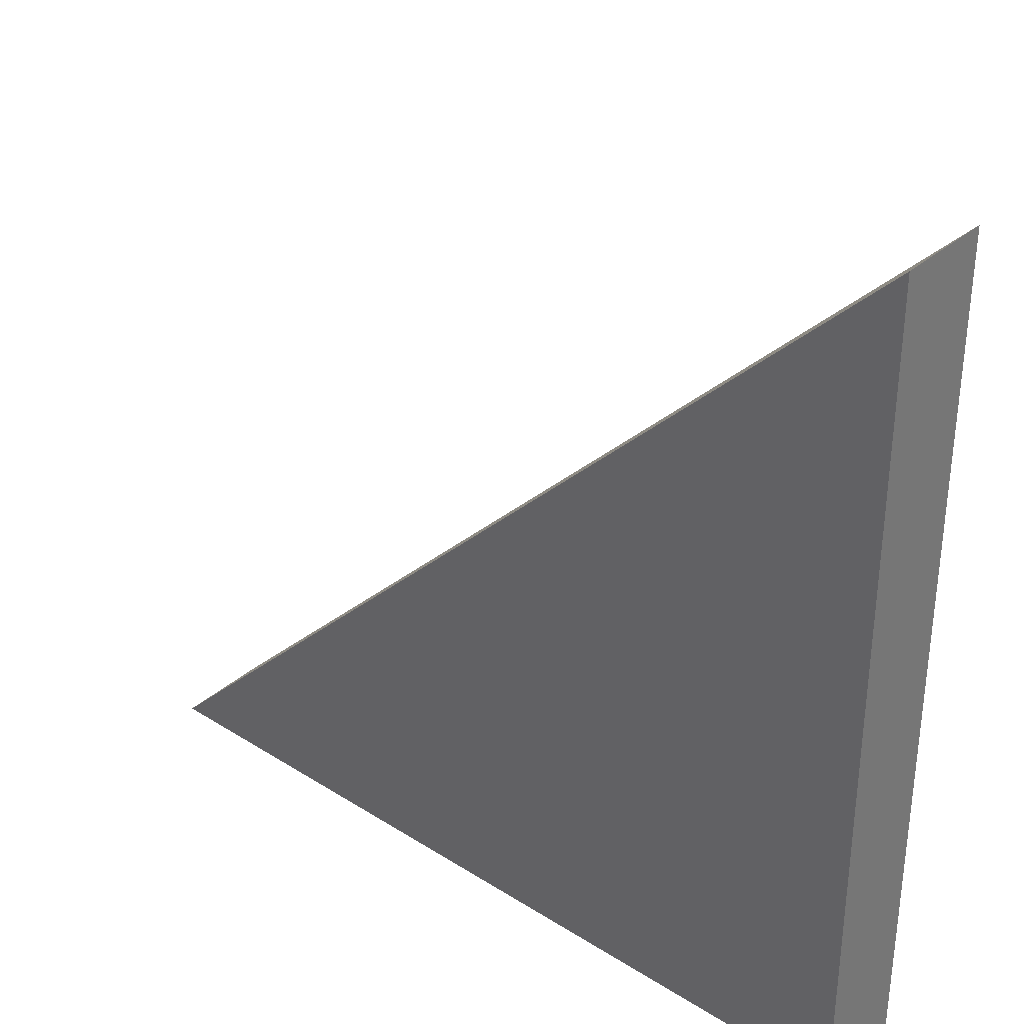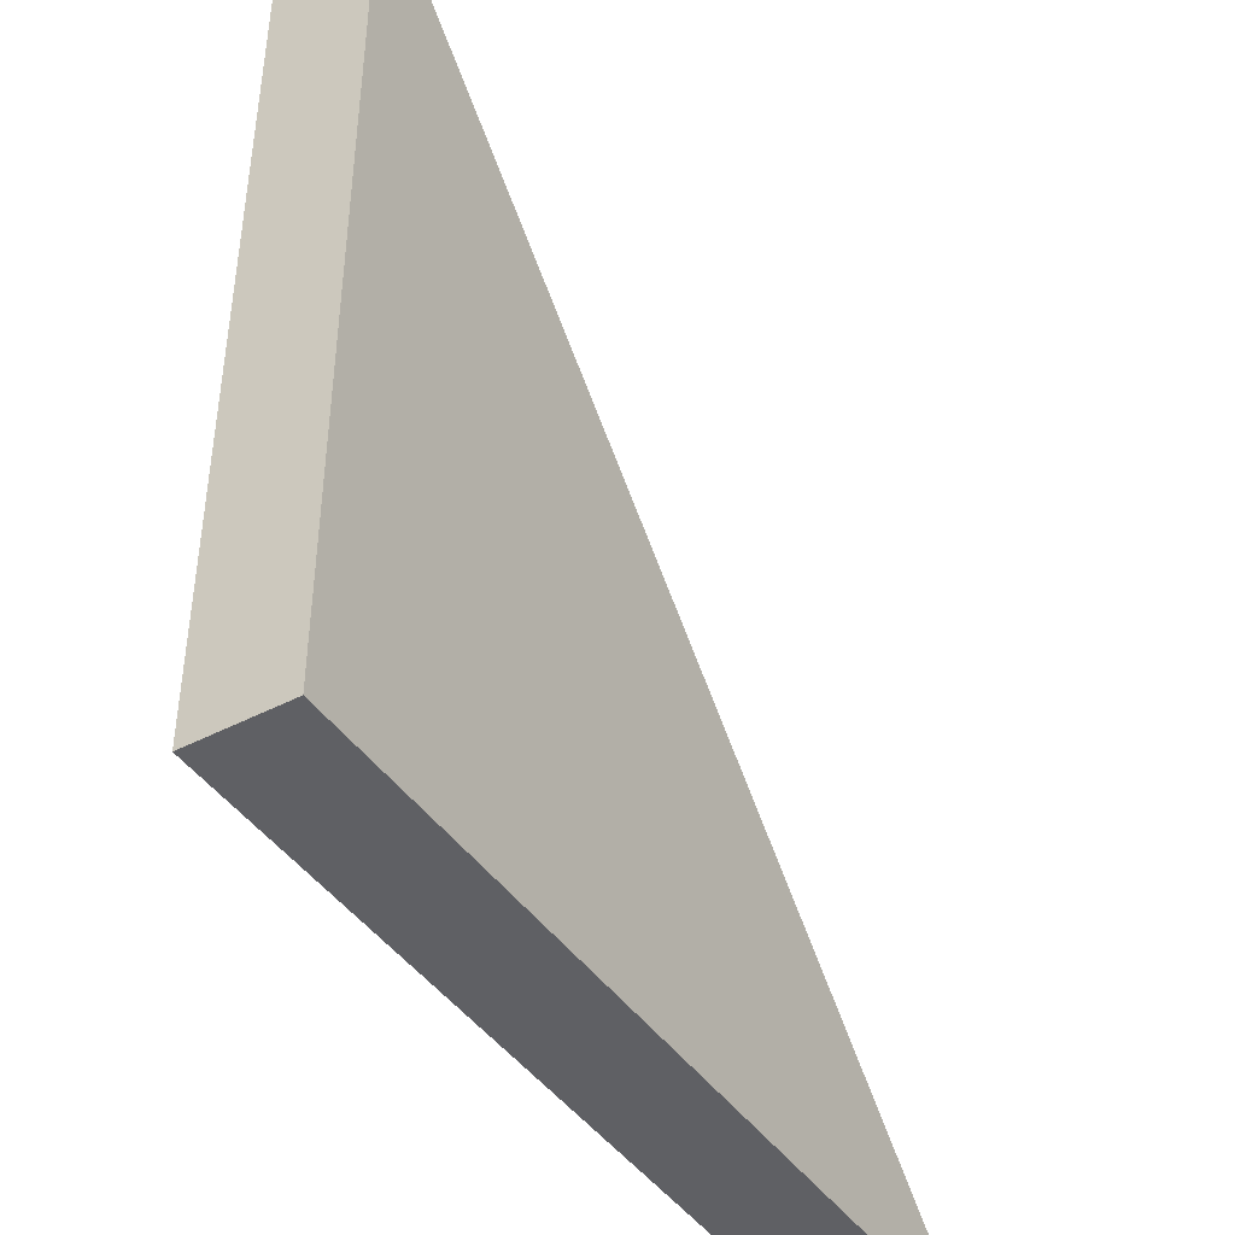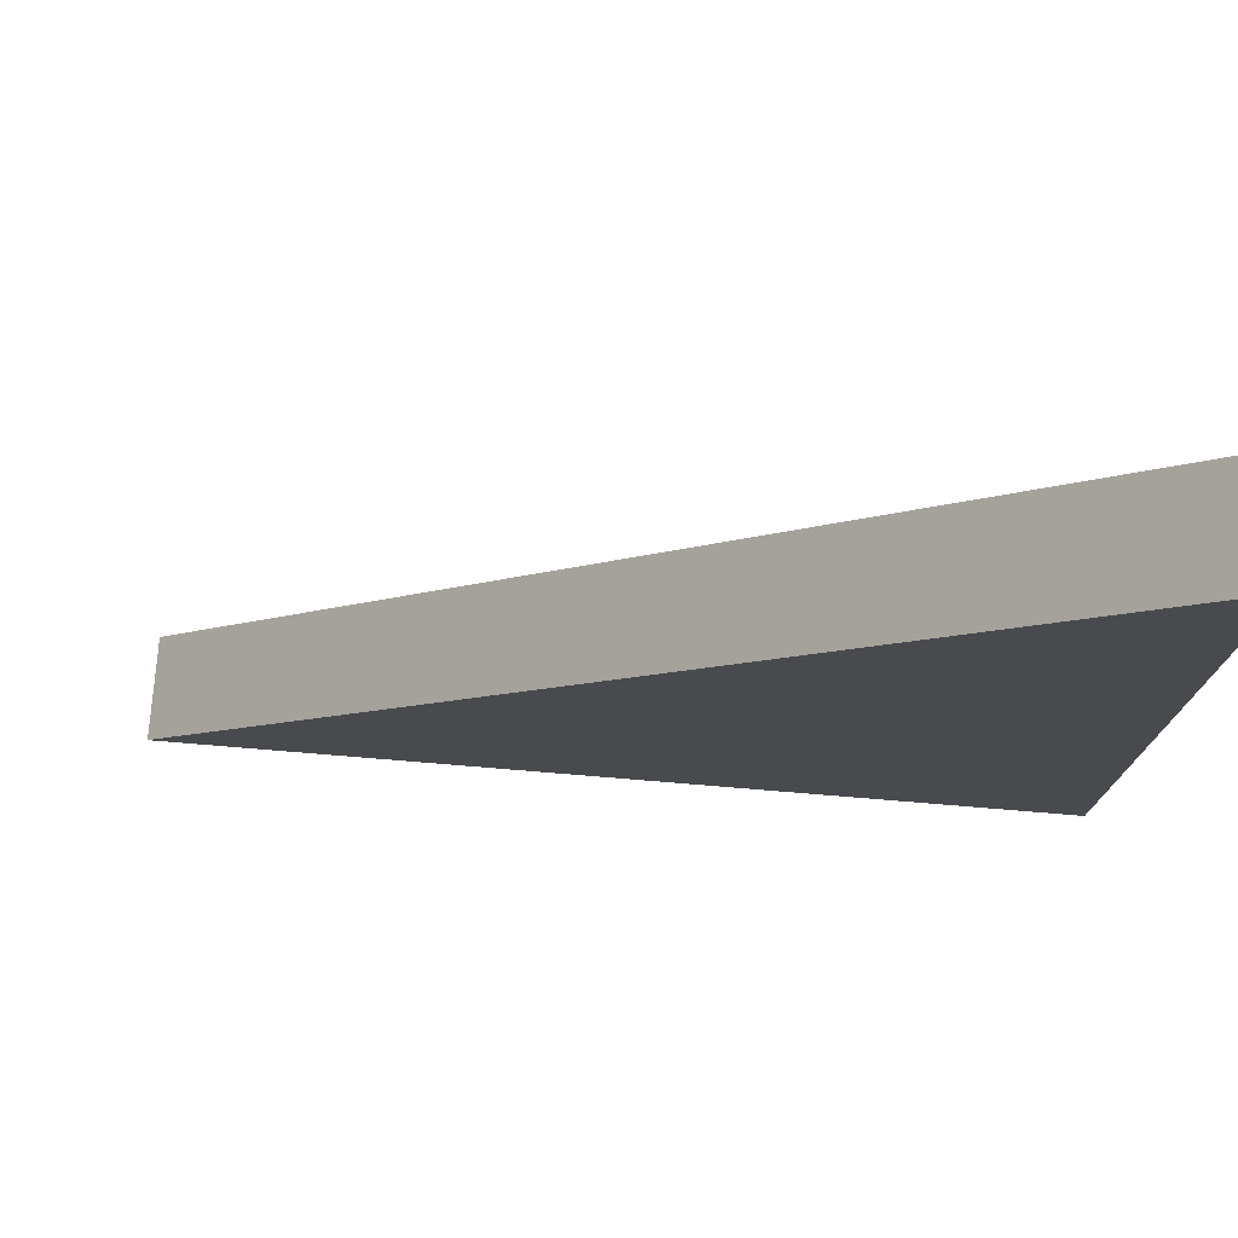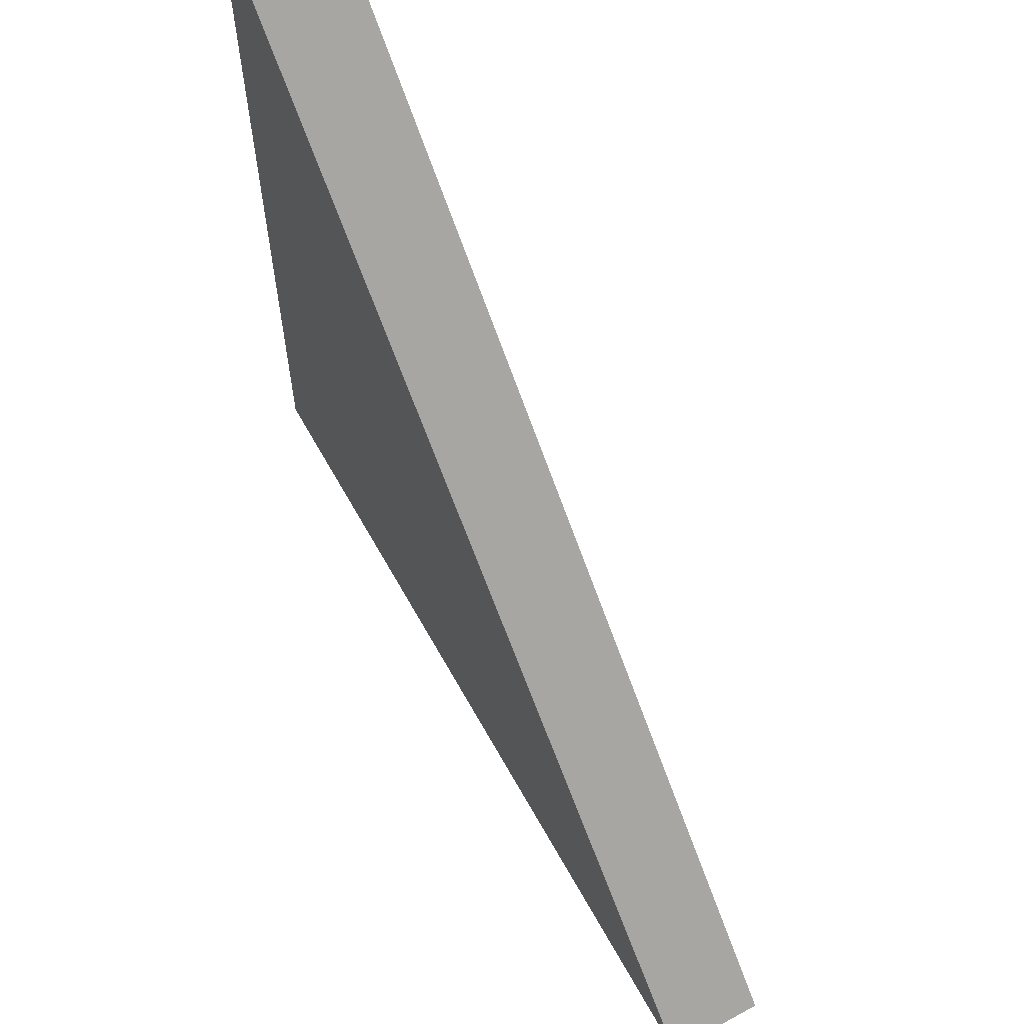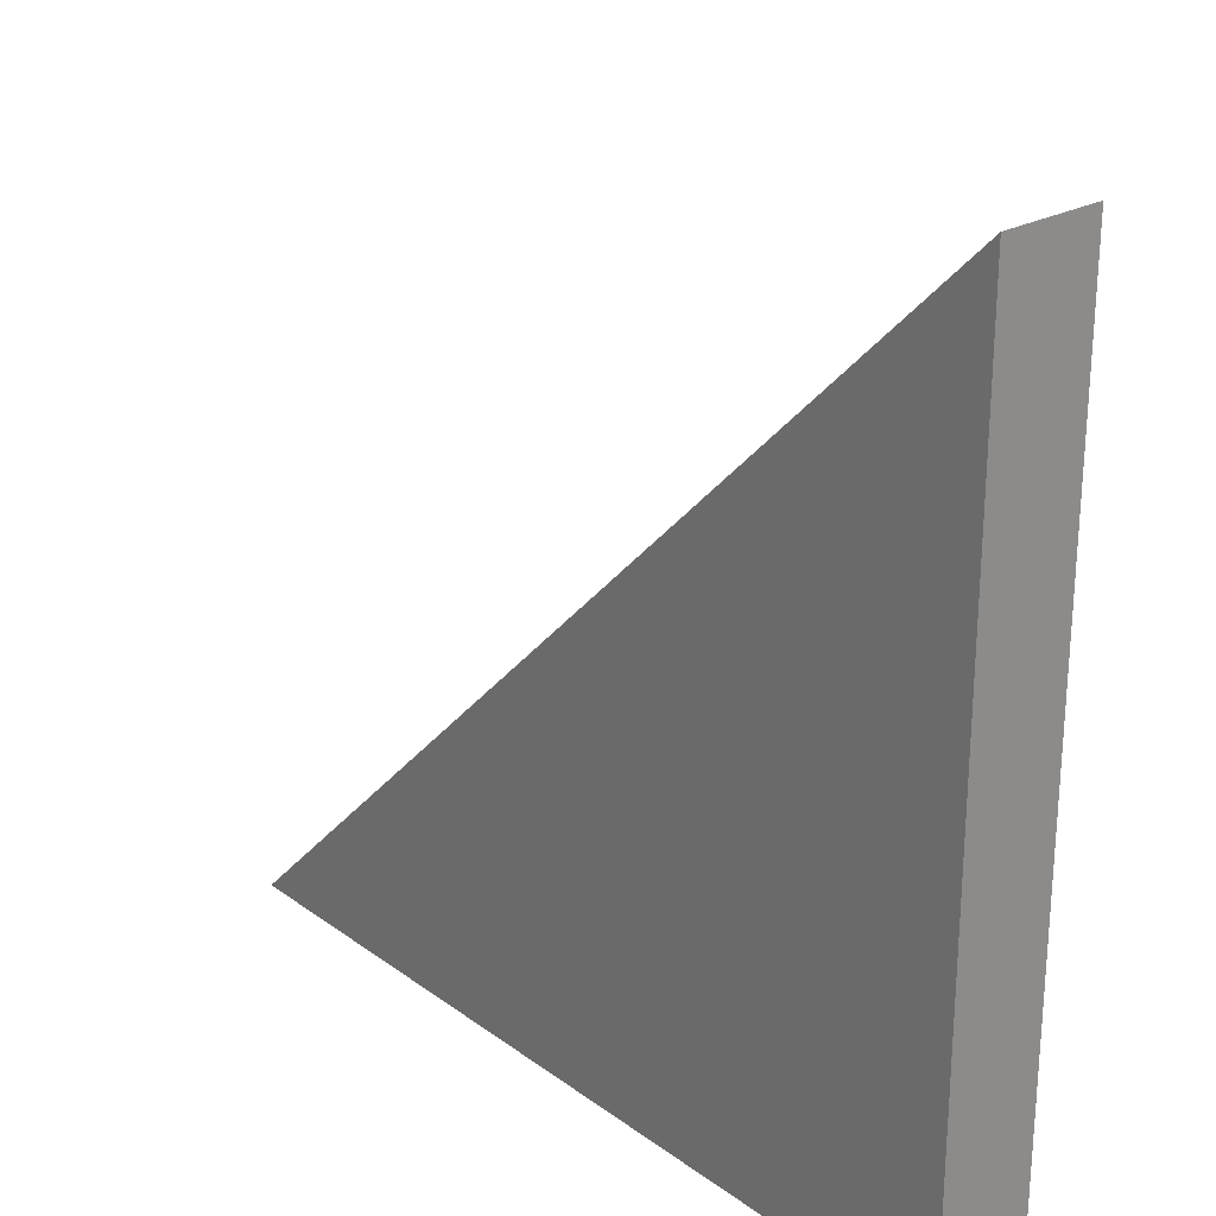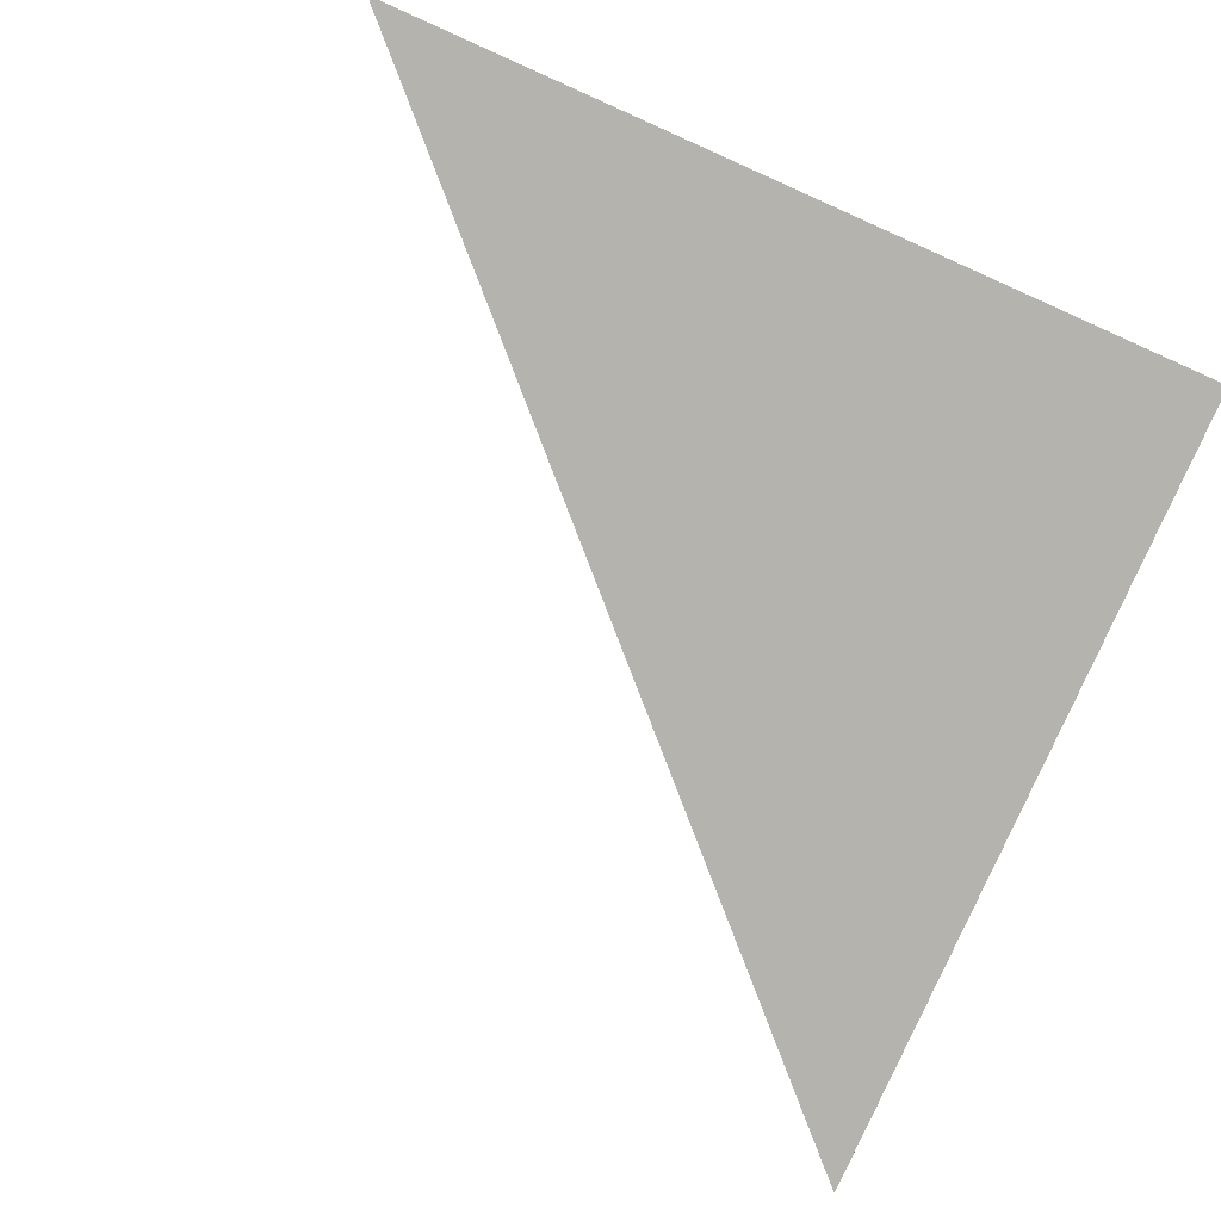
<metadata>
{"format":"obj","ext":"obj","renderer":"f3d","projection":"perspective","resolution":1024,"background":"white","views":[{"elev":34.1,"azim":-139.4,"up":"+Z"},{"elev":-43.2,"azim":-58.2,"up":"+Z"},{"elev":76.8,"azim":-175.3,"up":"+Z"},{"elev":63.0,"azim":61.0,"up":"+Z"},{"elev":25.5,"azim":-130.9,"up":"+Z"},{"elev":-80.0,"azim":156.0,"up":"+Y"}]}
</metadata>
<code>
o Plane
v -1 0 1
v -1 0.2261 1
v -1 0 -1
v 1 0 -1
v -1 0.2261 -1
v 1 0.2261 -1
f 3 1 4
f 5 6 2
f 3 4 6 5
f 4 1 2 6
f 1 3 5 2

</code>
